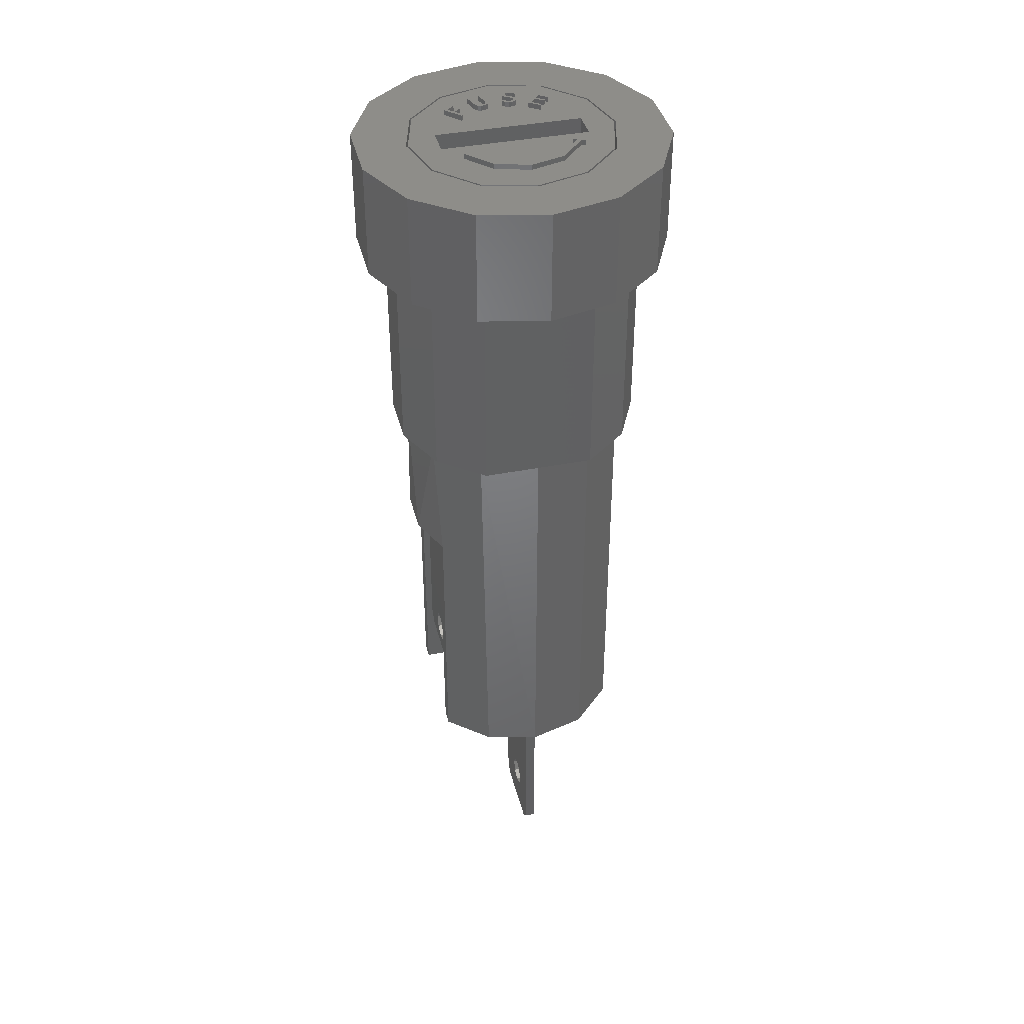
<metadata>
{"format":"stl","ext":"stl","renderer":"f3d","projection":"perspective","resolution":1024,"background":"white","views":[{"elev":40.0,"azim":-13.7,"up":"+Y"}]}
</metadata>
<code>
# stl→obj: 408 verts, 812 faces
v 1.754 35.25 -2.62
v 2.123 35.25 -2.347
v 2.193 35.25 -2.442
v 1.824 35.25 -2.715
v 1.356 35.25 -2.306
v 1.533 35.25 -2.322
v 2.454 35.25 -2.737
v 1.951 35.25 -3.109
v 2.383 35.25 -2.642
v 1.987 35.25 -2.935
v 1.858 35.25 -1.934
v 1.929 35.25 -2.029
v 0.605 35.25 -2.703
v 0.5078 35.25 -2.71
v 0.4957 35.25 -2.595
v 0.7691 35.25 -2.635
v 0.8529 35.25 -2.717
v 0.7617 35.25 -2.886
v 0.7582 35.25 -2.832
v 0.7315 35.25 -2.768
v 0.6497 35.25 -2.589
v 0.3185 35.25 -2.652
v 0.3571 35.25 -2.774
v 0.2291 35.25 -2.895
v 0.2196 35.25 -2.897
v 0.1881 35.25 -2.733
v 0.4535 35.25 -3.574
v 0.3663 35.25 -3.497
v 0.4126 35.25 -3.135
v 0.4588 35.25 -3.322
v 0.4607 35.25 -3.379
v 0.4867 35.25 -3.439
v 0.5382 35.25 -3.48
v 0.6091 35.25 -3.5
v 0.571 35.25 -3.614
v 0.6661 35.25 -3.005
v 0.7156 35.25 -2.973
v 0.656 35.25 -3.157
v 0.7475 35.25 -2.933
v 0.7508 35.25 -3.111
v 0.8809 35.25 -2.989
v 0.8983 35.25 -2.826
v 0.68 35.25 -2.723
v 0.9561 35.25 -3.333
v 0.986 35.25 -3.489
v 0.9465 35.25 -3.335
v 0.859 35.25 -3.563
v 0.8407 35.25 -3.433
v 0.7062 35.25 -3.609
v 0.6932 35.25 -3.495
v 0.3515 35.25 -3.202
v 0.322 35.25 -3.392
v 0.3193 35.25 -3.287
v 0.4746 35.25 -3.274
v 0.4972 35.25 -3.084
v 0.5082 35.25 -3.234
v 0.5871 35.25 -3.043
v 0.5594 35.25 -3.202
v -0.4684 35.25 -2.839
v -0.498 35.25 -3.016
v -0.505 35.25 -2.697
v -0.666 35.25 -2.694
v -0.7669 35.25 -2.643
v -0.7353 35.25 -2.534
v -0.7994 35.25 -3.579
v -0.6247 35.25 -2.976
v -0.6718 35.25 -3.616
v -0.6016 35.25 -2.865
v -0.5922 35.25 -2.599
v -0.6107 35.25 -2.774
v -1.024 35.25 -2.742
v -1.016 35.25 -2.549
v -0.9679 35.25 -2.67
v -0.8896 35.25 -2.514
v -0.8809 35.25 -2.632
v -1.367 35.25 -3.414
v -1.193 35.25 -2.815
v -1.239 35.25 -3.451
v -1.122 35.25 -2.648
v -1.065 35.25 -2.852
v -2.302 35.25 -2.311
v -2.493 35.25 -2.518
v -2.671 35.25 -2.515
v -2.222 35.25 -2.224
v -1.894 35.25 -2.526
v -1.975 35.25 -2.613
v -2.151 35.25 -2.834
v -2.232 35.25 -2.921
v -1.993 35.25 -1.78
v -1.895 35.25 -1.87
v 3.043 35.25 1.885
v 3.02 35.25 1.224
v 2.846 35.25 1.787
v 2.653 35.25 1.691
v 1.595 35.25 2.85
v 1.708 35.25 3.034
v 2.468 35.25 1.599
v 0.0853 35.25 3.28
v 0.0853 35.25 3.495
v -1.434 35.25 2.844
v -1.549 35.25 3.027
v -2.492 35.25 1.67
v -2.686 35.25 1.764
v -3.5 34 -0.6863
v -3.5 34 0.6863
v 3.5 34 -0.6863
v 3.5 34 0.6863
v 1.858 35 -1.934
v 1.356 35 -2.306
v 1.929 35 -2.029
v 1.533 35 -2.322
v 1.754 35 -2.62
v 2.123 35 -2.347
v 2.193 35 -2.442
v 1.824 35 -2.715
v 1.987 35 -2.935
v 2.383 35 -2.642
v 2.454 35 -2.737
v 1.951 35 -3.109
v 0.6497 35 -2.589
v 0.4957 35 -2.595
v 0.7691 35 -2.635
v 0.8529 35 -2.717
v 0.8983 35 -2.826
v 0.7508 35 -3.111
v 0.7865 35 -3.09
v 0.8809 35 -2.989
v 0.656 35 -3.157
v 0.5594 35 -3.202
v 0.4746 35 -3.274
v 0.4863 35 -3.257
v 0.4572 35 -3.332
v 0.4607 35 -3.379
v 0.495 35 -3.449
v 0.5382 35 -3.48
v 0.658 35 -3.5
v 0.6932 35 -3.495
v 0.8407 35 -3.433
v 0.9465 35 -3.335
v 0.9561 35 -3.333
v 0.986 35 -3.489
v 0.859 35 -3.563
v 0.7062 35 -3.609
v 0.4984 35 -3.596
v 0.4535 35 -3.574
v 0.354 35 -3.478
v 0.322 35 -3.392
v 0.3193 35 -3.287
v 0.3515 35 -3.202
v 0.4126 35 -3.135
v 0.4972 35 -3.084
v 0.5871 35 -3.043
v 0.6661 35 -3.005
v 0.7475 35 -2.933
v 0.7372 35 -2.949
v 0.7614 35 -2.855
v 0.7582 35 -2.832
v 0.7232 35 -2.757
v 0.68 35 -2.723
v 0.5873 35 -2.702
v 0.5078 35 -2.71
v 0.3571 35 -2.774
v 0.2291 35 -2.895
v 0.2196 35 -2.897
v 0.1881 35 -2.733
v 0.3185 35 -2.652
v -0.5922 35 -2.599
v -0.7353 35 -2.534
v -0.505 35 -2.697
v -0.4684 35 -2.839
v -0.498 35 -3.016
v -0.6718 35 -3.616
v -0.7994 35 -3.579
v -0.6247 35 -2.976
v -0.6016 35 -2.865
v -0.6107 35 -2.774
v -0.666 35 -2.694
v -0.7669 35 -2.643
v -0.8809 35 -2.632
v -0.9679 35 -2.67
v -1.024 35 -2.742
v -1.065 35 -2.852
v -1.239 35 -3.451
v -1.367 35 -3.414
v -1.193 35 -2.815
v -1.122 35 -2.648
v -1.016 35 -2.549
v -0.8896 35 -2.514
v -2.232 35 -2.921
v -2.151 35 -2.834
v -2.671 35 -2.515
v -1.993 35 -1.78
v -1.895 35 -1.87
v -2.222 35 -2.224
v -1.894 35 -2.526
v -1.975 35 -2.613
v -2.302 35 -2.311
v -2.493 35 -2.518
v 3.043 35 1.885
v 2.846 35 1.787
v 3.02 35 1.224
v 2.468 35 1.599
v 2.653 35 1.691
v -2.492 35 1.67
v -1.434 35 2.844
v 0.0853 35 3.28
v 1.595 35 2.85
v -2.686 35 1.764
v 1.708 35 3.034
v 0.0853 35 3.495
v -3.5 35 0.6863
v 3.5 35 0.6863
v 3.5 35 -0.6863
v -3.5 35 -0.6863
v 4.258 22 2.458
v 4.258 22 -2.458
v 4.917 22 -1.393e-15
v 2.458 22 -4.258
v 2.458 22 4.258
v 0 22 -4.917
v 6.022e-16 22 4.917
v -2.458 22 -4.258
v -2.458 22 4.258
v -4.258 22 -2.458
v -4.258 22 2.458
v -4.917 22 9.032e-16
v -4.258 35 -2.458
v -2.458 35 -4.258
v 4.258 35 -2.458
v -4.917 35 9.032e-16
v 4.258 35 2.458
v 4.917 35 7.907e-16
v 0 35 -4.917
v 2.458 35 -4.258
v -2.458 35 4.258
v -4.258 35 2.458
v -1.549 35 3.027
v 6.022e-16 35 4.917
v 2.458 35 4.258
v -4.188 13.2 2.254
v -4.188 13.2 -2.289
v -4.188 5.118 -0.5437
v -4.188 5.343 2.305e-16
v -4.188 5.118 0.5437
v -4.188 3.7 2.254
v -4.188 3.7 -2.289
v -4.188 3.2 -1.789
v -4.188 3.806 4.188e-16
v -4.188 4.031 -0.5437
v -4.188 4.574 -0.7689
v -4.188 4.574 0.7689
v -4.188 4.031 0.5437
v -4.188 3.2 1.754
v -3.688 3.2 -1.789
v -3.688 3.7 -2.289
v -3.688 13.2 -2.289
v -3.688 13.2 2.254
v -3.688 3.7 2.254
v -3.688 3.2 1.754
v -3.688 5.118 0.5437
v -3.688 4.574 0.7689
v -3.688 5.343 2.305e-16
v -3.688 5.118 -0.5437
v -3.688 4.574 -0.7689
v -3.688 3.806 4.188e-16
v -3.688 4.031 0.5437
v -3.688 4.031 -0.5437
v 5 22 -3.062e-16
v 4.33 22 -2.5
v 4.33 22 2.5
v -5 22 9.185e-16
v -4.33 22 2.5
v -4.33 22 -2.5
v -2.5 22 4.33
v -2.5 22 -4.33
v 2.833e-15 22 5
v 0 22 -5
v 2.5 22 4.33
v 2.5 22 -4.33
v 5 35 -3.062e-16
v 4.33 35 2.5
v 2.5 35 4.33
v 6.123e-16 35 5
v 4.33 35 -2.5
v 2.5 35 -4.33
v -1.225e-15 35 -5
v -7.312 35 -1.669
v -7.312 35 1.669
v -5 35 9.185e-16
v -5.864 35 4.676
v -4.33 35 2.5
v 7.312 35 1.669
v 7.312 35 -1.669
v 5.864 35 -4.676
v 3.254 35 -6.757
v 0 35 -7.5
v -2.5 35 -4.33
v -3.254 35 -6.757
v -4.33 35 -2.5
v -5.864 35 -4.676
v 3.254 35 6.757
v 5.864 35 4.676
v -2.5 35 4.33
v -3.254 35 6.757
v 7.58e-15 35 7.5
v 0 29.5 -7.5
v -3.254 29.5 -6.757
v -5.864 29.5 -4.676
v -7.312 29.5 -1.669
v -7.312 29.5 1.669
v -5.864 29.5 4.676
v -3.254 29.5 6.757
v 4.249e-15 29.5 7.5
v 0.3256 -10.5 2.272
v 0.3256 -11 1.772
v 0.8256 -10.5 2.272
v 0.8256 -11 1.772
v 0.3256 0 2.272
v 0.8256 0 2.272
v 0.8256 -10.5 -2.272
v 0.3256 -10.5 -2.272
v 0.8256 0 -2.272
v 0.3256 0 -2.272
v 0.3256 -11 -1.772
v 0.8256 -11 -1.772
v 0.3256 -8.042 0.01249
v 0.8256 -8.268 0.5562
v 0.3256 -8.268 0.5562
v 0.8256 -8.811 0.7814
v 0.3256 -8.811 0.7814
v 0.8256 -8.042 0.01249
v 0.3256 -8.268 -0.5312
v 0.8256 -8.268 -0.5312
v 0.3256 -8.811 -0.7564
v 0.8256 -8.811 -0.7564
v -4.797 29.5 3.848
v -5.993 29.5 1.382
v -5.998 29.5 -1.358
v 4.813 29.5 -3.829
v 5.864 29.5 -4.676
v 5.998 29.5 -1.358
v 7.312 29.5 -1.669
v 5.993 29.5 1.382
v 7.312 29.5 1.669
v 5.864 29.5 4.676
v -2.65 29.5 5.55
v 3.254 29.5 6.757
v 2.65 29.5 5.55
v 4.797 29.5 3.848
v 3.254 29.5 -6.757
v 2.672 29.5 -5.539
v -1.506e-15 29.5 -6.15
v -2.672 29.5 -5.539
v -4.813 29.5 -3.829
v -4.5 0 2.4
v -4.5 13.2 2.4
v -3 0 2.4
v -3 13.2 2.4
v 0.8256 -9.58 0.01249
v 0.8256 -9.355 0.5562
v 0.8256 -9.355 -0.5312
v 0.3256 -9.58 0.01249
v 0.3256 -9.355 -0.5312
v 0.3256 -9.355 0.5562
v -3 0 -2.4
v -3 13.2 -2.4
v -4.5 8.882e-16 -2.4
v -4.5 13.2 -2.4
v 2.65 19.5 5.55
v -2.65 19.5 5.55
v 4.797 19.5 3.848
v 5.993 19.5 1.382
v 5.998 19.5 -1.358
v 4.813 19.5 -3.829
v 2.672 19.5 -5.539
v 0 19.5 -6.15
v -4.5 -3.553e-15 3.162
v -4.5 13.2 3.162
v 5.5 -3.553e-15 -1.558e-15
v -2.535 -3.553e-15 -4.881
v 0 -3.553e-15 -5.5
v -2.535 -3.553e-15 4.881
v 3.116e-15 -3.553e-15 5.5
v 4.763 -3.553e-15 2.75
v 2.75 -3.553e-15 4.763
v 2.75 -3.553e-15 -4.763
v 4.763 -3.553e-15 -2.75
v -4.5 -3.553e-15 -3.162
v -4.5 13.2 -3.162
v -5.386 13.2 -1.115
v -5.386 13.2 1.115
v -4.797 19.5 3.848
v -4.763 19.5 2.75
v -2.75 19.5 4.763
v 3.116e-15 19.5 5.5
v 5.5 19.5 -1.558e-15
v 4.763 19.5 2.75
v 2.75 19.5 4.763
v -5.5 19.5 5.895e-15
v -5.993 19.5 1.382
v -5.998 19.5 -1.358
v -4.763 19.5 -2.75
v -4.813 19.5 -3.829
v -2.75 19.5 -4.763
v -2.672 19.5 -5.539
v 0 19.5 -5.5
v 2.75 19.5 -4.763
v 4.763 19.5 -2.75
f 1 2 3
f 1 3 4
f 1 4 5
f 1 5 6
f 7 8 9
f 9 8 10
f 8 5 10
f 10 5 4
f 11 12 5
f 5 12 6
f 13 14 15
f 16 17 18
f 16 18 19
f 16 19 20
f 16 20 21
f 22 15 14
f 22 14 23
f 22 23 24
f 22 24 25
f 22 25 26
f 27 28 29
f 27 29 30
f 27 30 31
f 27 31 32
f 27 32 33
f 27 33 34
f 27 34 35
f 36 37 38
f 38 37 39
f 38 39 40
f 40 39 18
f 40 18 41
f 41 18 17
f 41 17 42
f 20 43 21
f 21 43 13
f 21 13 15
f 44 45 46
f 46 45 47
f 46 47 48
f 48 47 49
f 48 49 50
f 50 49 35
f 50 35 34
f 29 28 51
f 51 28 52
f 51 52 53
f 30 29 54
f 54 29 55
f 54 55 56
f 56 55 57
f 56 57 58
f 58 57 36
f 58 36 38
f 59 60 61
f 62 63 64
f 65 66 67
f 67 66 68
f 67 68 60
f 60 68 69
f 60 69 61
f 68 70 69
f 69 70 62
f 69 62 64
f 71 72 73
f 73 72 74
f 73 74 75
f 75 74 64
f 75 64 63
f 76 77 78
f 78 77 79
f 78 79 80
f 80 79 72
f 80 72 71
f 81 82 83
f 81 83 84
f 81 84 85
f 81 85 86
f 82 87 83
f 83 87 88
f 83 89 84
f 84 89 90
f 91 92 93
f 94 95 96
f 94 96 93
f 94 93 92
f 94 92 97
f 98 96 95
f 96 98 99
f 99 98 100
f 99 100 101
f 101 100 102
f 101 102 103
f 104 105 106
f 106 105 107
f 108 11 109
f 109 11 5
f 110 12 108
f 108 12 11
f 111 6 110
f 110 6 12
f 112 1 111
f 111 1 6
f 113 2 112
f 112 2 1
f 114 3 113
f 113 3 2
f 115 4 114
f 114 4 3
f 116 10 115
f 115 10 4
f 117 9 116
f 116 9 10
f 118 7 117
f 117 7 9
f 119 8 118
f 118 8 7
f 109 5 119
f 119 5 8
f 21 15 120
f 120 15 121
f 16 21 122
f 122 21 120
f 17 16 123
f 123 16 122
f 42 17 124
f 124 17 123
f 125 40 126
f 126 40 41
f 126 41 127
f 127 41 42
f 127 42 124
f 38 40 128
f 128 40 125
f 58 38 129
f 129 38 128
f 130 56 131
f 131 56 58
f 131 58 129
f 56 130 54
f 54 130 132
f 54 132 30
f 30 132 133
f 30 133 31
f 133 134 31
f 31 134 32
f 134 135 32
f 32 135 33
f 135 136 33
f 33 136 34
f 136 137 34
f 34 137 50
f 48 50 138
f 138 50 137
f 46 48 139
f 139 48 138
f 140 44 139
f 139 44 46
f 141 45 140
f 140 45 44
f 141 142 45
f 45 142 47
f 142 143 47
f 47 143 49
f 143 144 49
f 49 144 35
f 144 145 35
f 35 145 27
f 145 146 27
f 27 146 28
f 146 147 28
f 28 147 52
f 147 148 52
f 52 148 53
f 148 149 53
f 53 149 51
f 149 150 51
f 51 150 29
f 150 151 29
f 29 151 55
f 57 55 152
f 152 55 151
f 36 57 153
f 153 57 152
f 154 37 155
f 155 37 36
f 155 36 153
f 37 154 39
f 39 154 156
f 39 156 18
f 18 156 157
f 18 157 19
f 157 158 19
f 19 158 20
f 158 159 20
f 20 159 43
f 159 160 43
f 43 160 13
f 160 161 13
f 13 161 14
f 23 14 162
f 162 14 161
f 24 23 163
f 163 23 162
f 164 25 163
f 163 25 24
f 165 26 164
f 164 26 25
f 22 26 166
f 166 26 165
f 15 22 121
f 121 22 166
f 69 64 167
f 167 64 168
f 61 69 169
f 169 69 167
f 59 61 170
f 170 61 169
f 60 59 171
f 171 59 170
f 172 67 171
f 171 67 60
f 173 65 172
f 172 65 67
f 174 66 173
f 173 66 65
f 68 66 175
f 175 66 174
f 70 68 176
f 176 68 175
f 62 70 177
f 177 70 176
f 63 62 178
f 178 62 177
f 178 179 63
f 63 179 75
f 179 180 75
f 75 180 73
f 71 73 181
f 181 73 180
f 80 71 182
f 182 71 181
f 183 78 182
f 182 78 80
f 184 76 183
f 183 76 78
f 185 77 184
f 184 77 76
f 79 77 186
f 186 77 185
f 72 79 187
f 187 79 186
f 187 188 72
f 72 188 74
f 188 168 74
f 74 168 64
f 189 88 190
f 190 88 87
f 191 83 189
f 189 83 88
f 192 89 191
f 191 89 83
f 193 90 192
f 192 90 89
f 194 84 193
f 193 84 90
f 195 85 194
f 194 85 84
f 196 86 195
f 195 86 85
f 197 81 196
f 196 81 86
f 198 82 197
f 197 82 81
f 190 87 198
f 198 87 82
f 199 91 200
f 200 91 93
f 201 92 199
f 199 92 91
f 202 97 201
f 201 97 92
f 203 94 202
f 202 94 97
f 102 100 204
f 204 100 205
f 100 98 205
f 205 98 206
f 98 95 206
f 206 95 207
f 95 94 207
f 207 94 203
f 208 103 204
f 204 103 102
f 200 93 209
f 209 93 96
f 209 96 210
f 210 96 99
f 105 211 107
f 107 211 212
f 107 212 106
f 106 212 213
f 106 213 104
f 104 213 214
f 104 214 105
f 105 214 211
f 215 216 217
f 216 215 218
f 218 215 219
f 218 219 220
f 220 219 221
f 220 221 222
f 222 221 223
f 222 223 224
f 224 223 225
f 224 225 226
f 227 191 228
f 167 165 169
f 165 170 169
f 228 184 183
f 193 192 188
f 163 151 164
f 139 125 140
f 200 209 199
f 164 170 165
f 181 180 182
f 114 213 229
f 114 229 117
f 114 117 116
f 114 116 115
f 154 155 158
f 154 158 157
f 154 157 156
f 130 131 134
f 130 134 133
f 130 133 132
f 195 194 193
f 195 193 188
f 195 188 187
f 195 187 186
f 195 186 185
f 195 185 196
f 189 185 184
f 189 184 228
f 189 228 191
f 190 198 197
f 190 197 196
f 190 196 185
f 190 185 189
f 214 108 109
f 214 109 168
f 214 168 188
f 214 188 192
f 214 192 191
f 214 191 227
f 214 227 230
f 214 230 211
f 212 211 201
f 212 201 199
f 212 199 231
f 212 231 232
f 212 232 229
f 212 229 213
f 233 228 173
f 233 173 172
f 233 172 171
f 233 171 148
f 233 148 147
f 233 147 146
f 233 146 145
f 233 145 144
f 233 144 143
f 233 143 142
f 233 142 141
f 233 141 119
f 233 119 234
f 171 170 164
f 171 164 151
f 171 151 150
f 171 150 149
f 171 149 148
f 109 127 124
f 109 124 123
f 109 123 122
f 109 122 120
f 109 120 168
f 119 141 140
f 119 140 125
f 119 125 126
f 119 126 127
f 119 127 109
f 211 208 204
f 211 204 203
f 211 203 202
f 211 202 201
f 213 114 113
f 213 113 110
f 213 110 108
f 213 108 214
f 168 120 121
f 168 121 166
f 168 166 165
f 168 165 167
f 110 113 111
f 111 113 112
f 228 183 173
f 173 183 182
f 173 182 174
f 174 182 180
f 174 180 177
f 177 180 179
f 177 179 178
f 152 159 153
f 153 159 158
f 153 158 155
f 159 152 160
f 160 152 151
f 160 151 161
f 161 151 163
f 161 163 162
f 128 135 129
f 129 135 134
f 129 134 131
f 135 128 136
f 136 128 125
f 136 125 137
f 137 125 139
f 137 139 138
f 117 229 118
f 118 229 234
f 118 234 119
f 235 208 236
f 236 208 211
f 236 211 230
f 208 235 237
f 237 235 238
f 237 238 210
f 210 238 239
f 210 239 209
f 209 239 231
f 209 231 199
f 206 207 205
f 205 207 203
f 205 203 204
f 177 176 174
f 174 176 175
f 233 220 228
f 228 220 222
f 228 222 227
f 227 222 224
f 227 224 230
f 230 224 226
f 230 226 236
f 236 226 225
f 236 225 235
f 235 225 223
f 235 223 238
f 238 223 221
f 210 99 237
f 237 99 101
f 237 101 208
f 208 101 103
f 238 221 239
f 239 221 219
f 239 219 231
f 231 219 215
f 231 215 232
f 232 215 217
f 232 217 229
f 229 217 216
f 229 216 234
f 234 216 218
f 234 218 233
f 233 218 220
f 240 241 242
f 240 242 243
f 240 243 244
f 240 244 245
f 246 247 248
f 246 248 249
f 246 249 250
f 246 250 242
f 246 242 241
f 245 244 251
f 245 251 252
f 245 252 248
f 245 248 247
f 245 247 253
f 247 246 254
f 254 246 255
f 255 246 256
f 256 246 241
f 241 240 256
f 256 240 257
f 245 258 240
f 240 258 257
f 245 253 258
f 258 253 259
f 247 254 253
f 253 254 259
f 243 260 244
f 244 260 261
f 244 261 251
f 260 243 262
f 262 243 242
f 262 242 263
f 263 242 250
f 263 250 264
f 256 257 260
f 256 260 262
f 256 262 263
f 256 263 255
f 258 259 265
f 258 265 266
f 258 266 261
f 258 261 260
f 258 260 257
f 255 263 264
f 255 264 267
f 255 267 265
f 255 265 259
f 255 259 254
f 248 267 249
f 249 267 264
f 249 264 250
f 267 248 265
f 265 248 252
f 265 252 266
f 266 252 251
f 266 251 261
f 268 269 270
f 271 272 273
f 273 272 274
f 273 274 275
f 275 274 276
f 275 276 277
f 277 276 278
f 277 278 279
f 279 278 270
f 279 270 269
f 280 270 281
f 281 270 278
f 281 278 282
f 282 278 276
f 282 276 283
f 270 280 268
f 268 280 284
f 268 284 269
f 269 284 285
f 269 285 279
f 279 285 286
f 279 286 277
f 287 288 289
f 289 288 290
f 289 290 291
f 292 293 280
f 280 293 294
f 280 294 284
f 284 294 295
f 284 295 285
f 285 295 286
f 286 295 296
f 286 296 297
f 297 296 298
f 297 298 299
f 299 298 300
f 299 300 289
f 289 300 287
f 281 301 280
f 280 301 302
f 280 302 292
f 291 290 303
f 303 290 304
f 303 304 283
f 283 304 305
f 283 305 282
f 282 305 301
f 282 301 281
f 296 306 298
f 298 306 307
f 298 307 300
f 300 307 308
f 300 308 287
f 287 308 309
f 287 309 288
f 288 309 310
f 288 310 290
f 290 310 311
f 290 311 304
f 304 311 312
f 304 312 305
f 305 312 313
f 314 315 316
f 316 315 317
f 314 316 318
f 318 316 319
f 320 321 322
f 322 321 323
f 324 321 325
f 325 321 320
f 324 325 315
f 315 325 317
f 326 327 328
f 328 327 329
f 328 329 330
f 327 326 331
f 331 326 332
f 331 332 333
f 333 332 334
f 333 334 335
f 336 311 337
f 337 311 310
f 337 310 338
f 338 310 309
f 338 309 308
f 339 340 341
f 341 340 342
f 341 342 343
f 343 342 344
f 343 344 345
f 313 346 347
f 347 346 348
f 347 348 345
f 345 348 349
f 345 349 343
f 311 336 312
f 312 336 346
f 312 346 313
f 340 339 350
f 350 339 351
f 350 351 306
f 306 351 352
f 306 352 307
f 307 352 353
f 307 353 308
f 308 353 354
f 308 354 338
f 355 356 357
f 357 356 358
f 322 319 327
f 322 327 331
f 322 331 333
f 322 333 320
f 316 317 359
f 316 359 360
f 316 360 329
f 316 329 327
f 316 327 319
f 320 333 335
f 320 335 361
f 320 361 359
f 320 359 317
f 320 317 325
f 318 323 332
f 318 332 326
f 318 326 328
f 318 328 314
f 321 324 362
f 321 362 363
f 321 363 334
f 321 334 332
f 321 332 323
f 314 328 330
f 314 330 364
f 314 364 362
f 314 362 324
f 314 324 315
f 365 366 367
f 367 366 368
f 357 358 365
f 365 358 366
f 369 348 370
f 370 348 346
f 348 369 349
f 349 369 371
f 349 371 343
f 343 371 372
f 343 372 341
f 341 372 373
f 341 373 339
f 339 373 374
f 339 374 351
f 351 374 375
f 351 375 352
f 352 375 376
f 377 378 355
f 355 378 356
f 322 379 319
f 380 381 365
f 365 381 323
f 365 323 357
f 357 323 318
f 357 318 382
f 382 318 383
f 379 384 319
f 319 384 385
f 319 385 318
f 318 385 383
f 323 381 322
f 322 381 386
f 322 386 379
f 379 386 387
f 355 357 377
f 377 357 382
f 367 388 365
f 365 388 380
f 367 368 388
f 388 368 389
f 390 389 368
f 390 368 356
f 390 356 378
f 390 378 391
f 368 366 356
f 356 366 358
f 370 392 393
f 370 393 394
f 370 394 395
f 370 395 369
f 374 373 396
f 396 373 372
f 396 372 397
f 397 372 371
f 397 371 398
f 398 371 369
f 398 369 395
f 393 392 399
f 399 392 400
f 399 400 401
f 399 401 402
f 402 401 403
f 402 403 404
f 404 403 405
f 404 405 406
f 406 405 376
f 406 376 407
f 407 376 375
f 407 375 408
f 408 375 374
f 408 374 396
f 402 390 399
f 390 391 399
f 393 399 391
f 378 377 382
f 378 382 394
f 378 394 393
f 378 393 391
f 389 390 402
f 389 402 404
f 389 404 380
f 389 380 388
f 380 404 381
f 381 404 406
f 382 383 394
f 394 383 395
f 289 273 299
f 299 273 275
f 299 275 297
f 297 275 277
f 297 277 286
f 273 289 271
f 271 289 291
f 271 291 272
f 272 291 303
f 272 303 274
f 274 303 283
f 274 283 276
f 305 313 301
f 301 313 347
f 301 347 302
f 302 347 345
f 302 345 292
f 292 345 344
f 292 344 293
f 293 344 342
f 293 342 294
f 294 342 340
f 294 340 295
f 295 340 350
f 295 350 296
f 296 350 306
f 362 361 363
f 363 361 335
f 363 335 334
f 361 362 359
f 359 362 364
f 359 364 360
f 360 364 330
f 360 330 329
f 352 376 353
f 353 376 405
f 353 405 354
f 354 405 403
f 354 403 338
f 338 403 401
f 338 401 337
f 337 401 400
f 337 400 336
f 336 400 392
f 336 392 346
f 346 392 370
f 395 383 398
f 398 383 385
f 398 385 397
f 397 385 384
f 397 384 396
f 396 384 379
f 396 379 408
f 408 379 387
f 408 387 407
f 407 387 386
f 407 386 406
f 406 386 381

</code>
